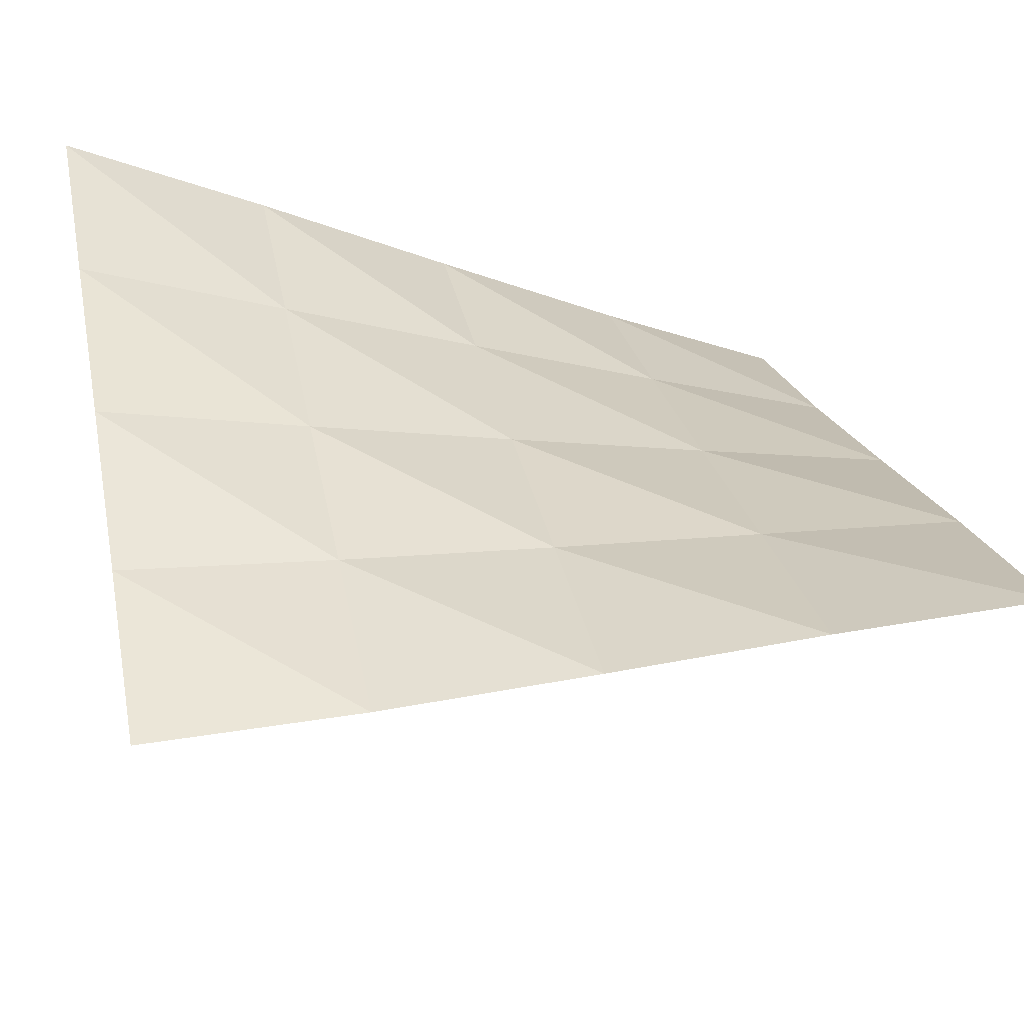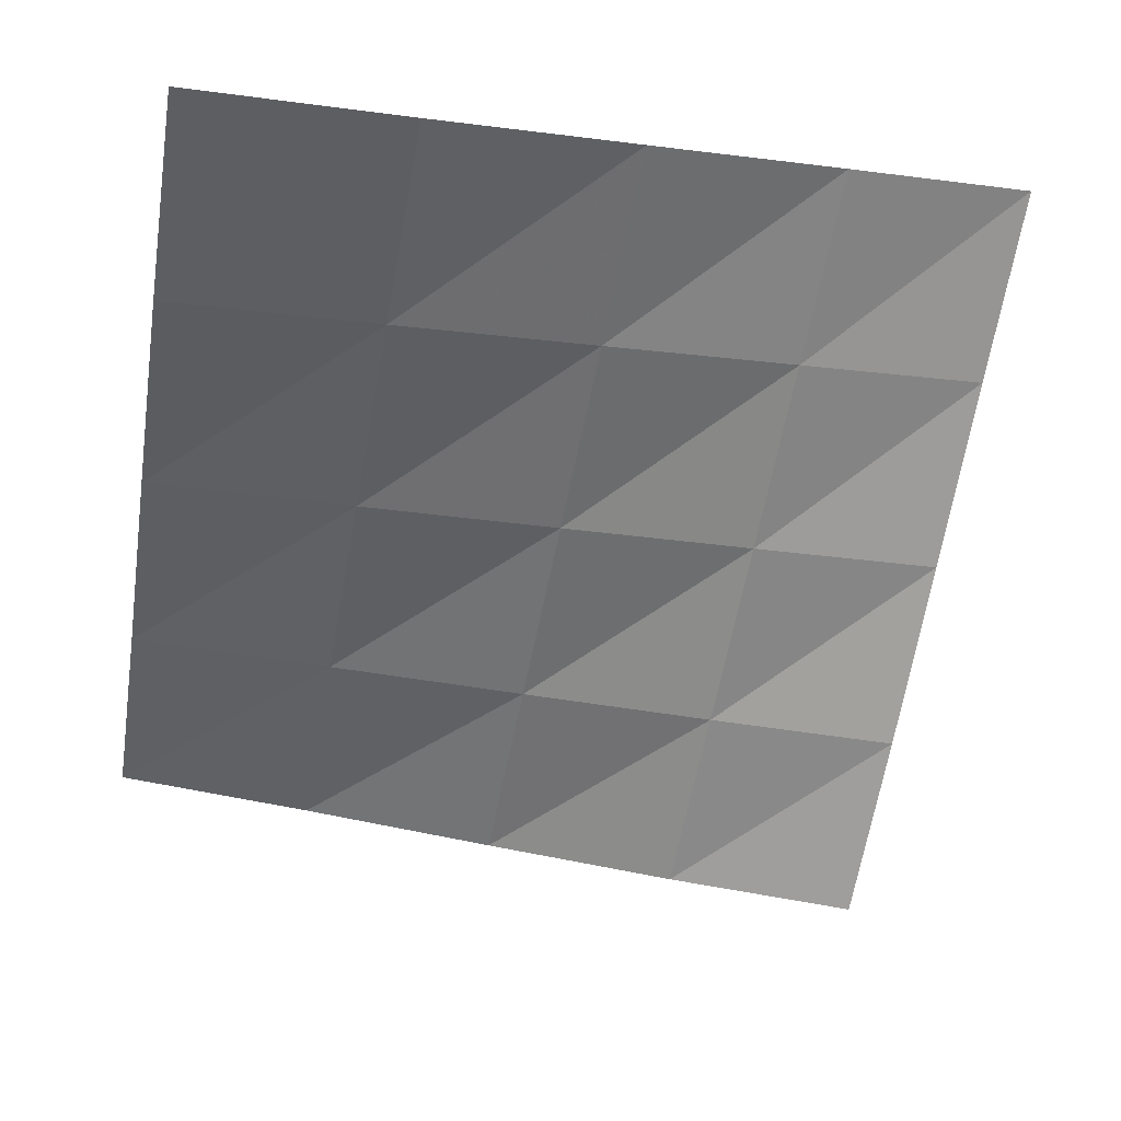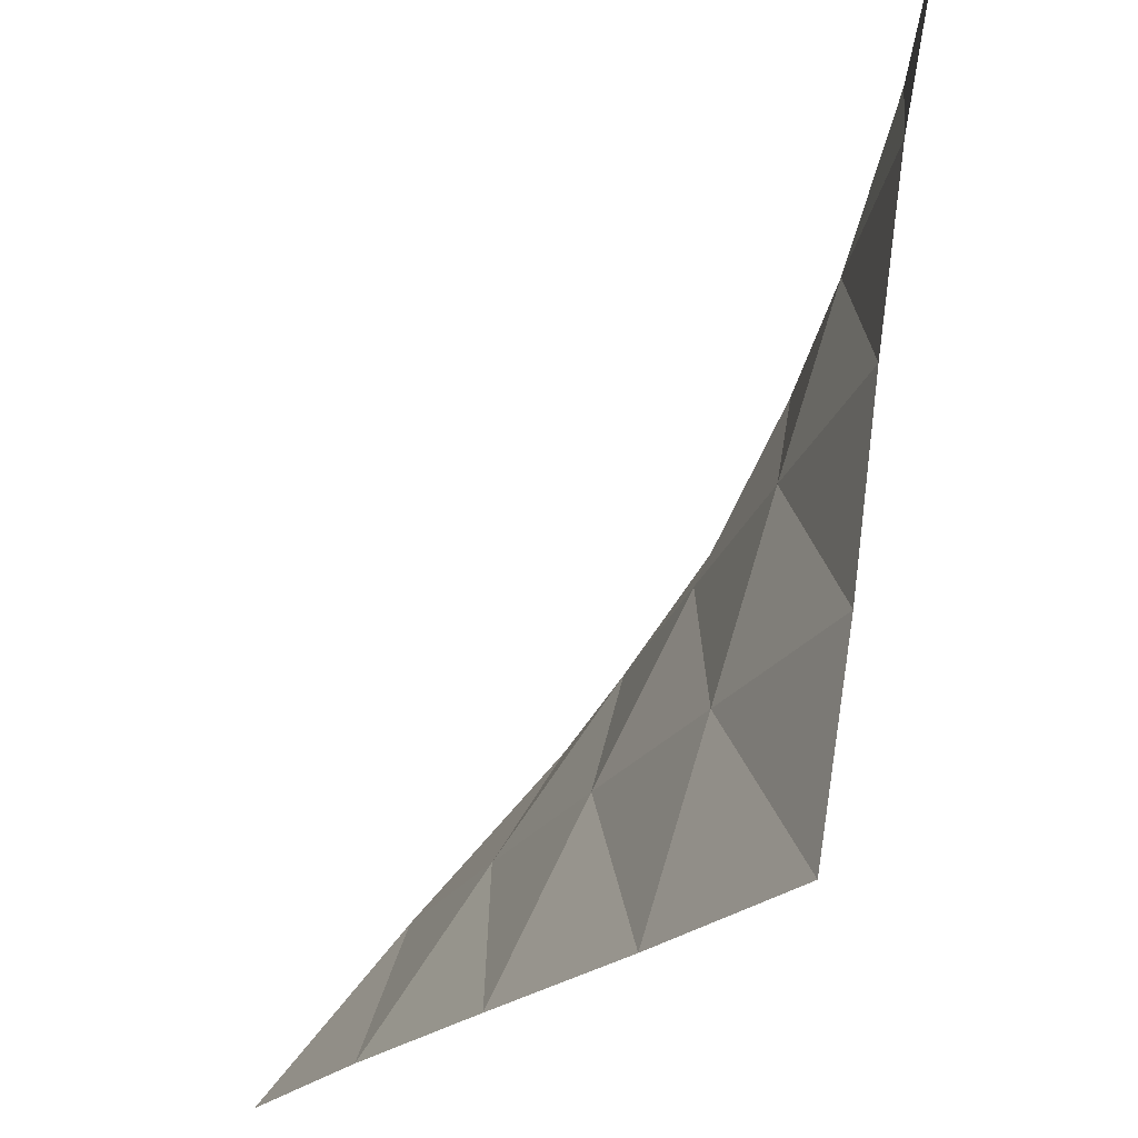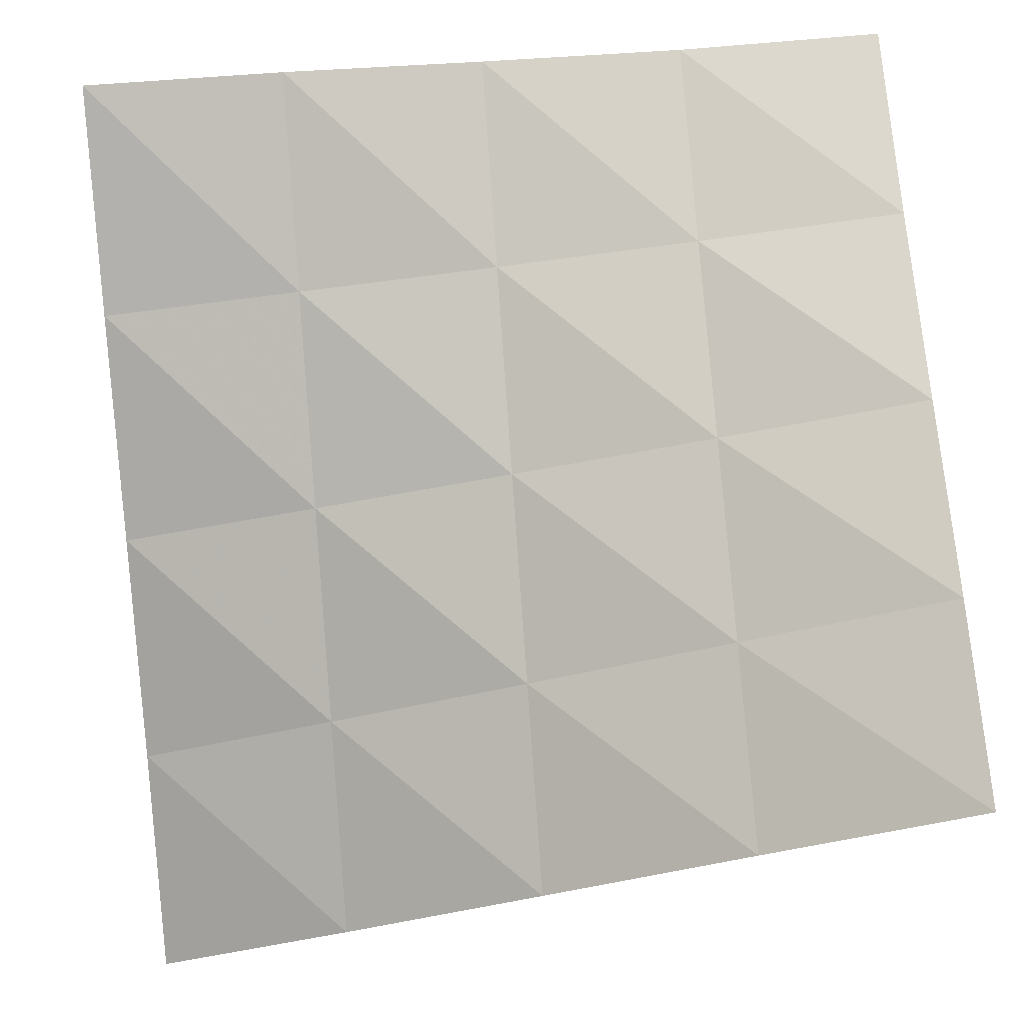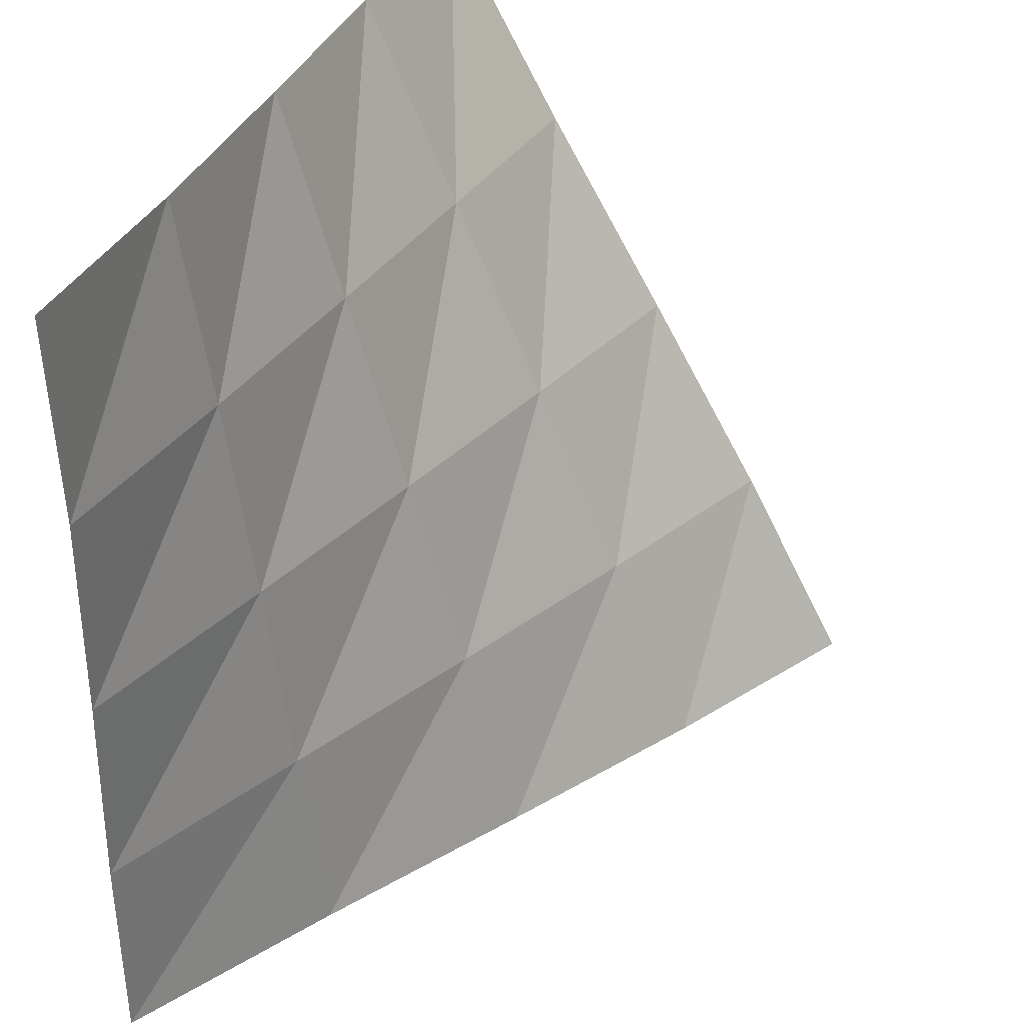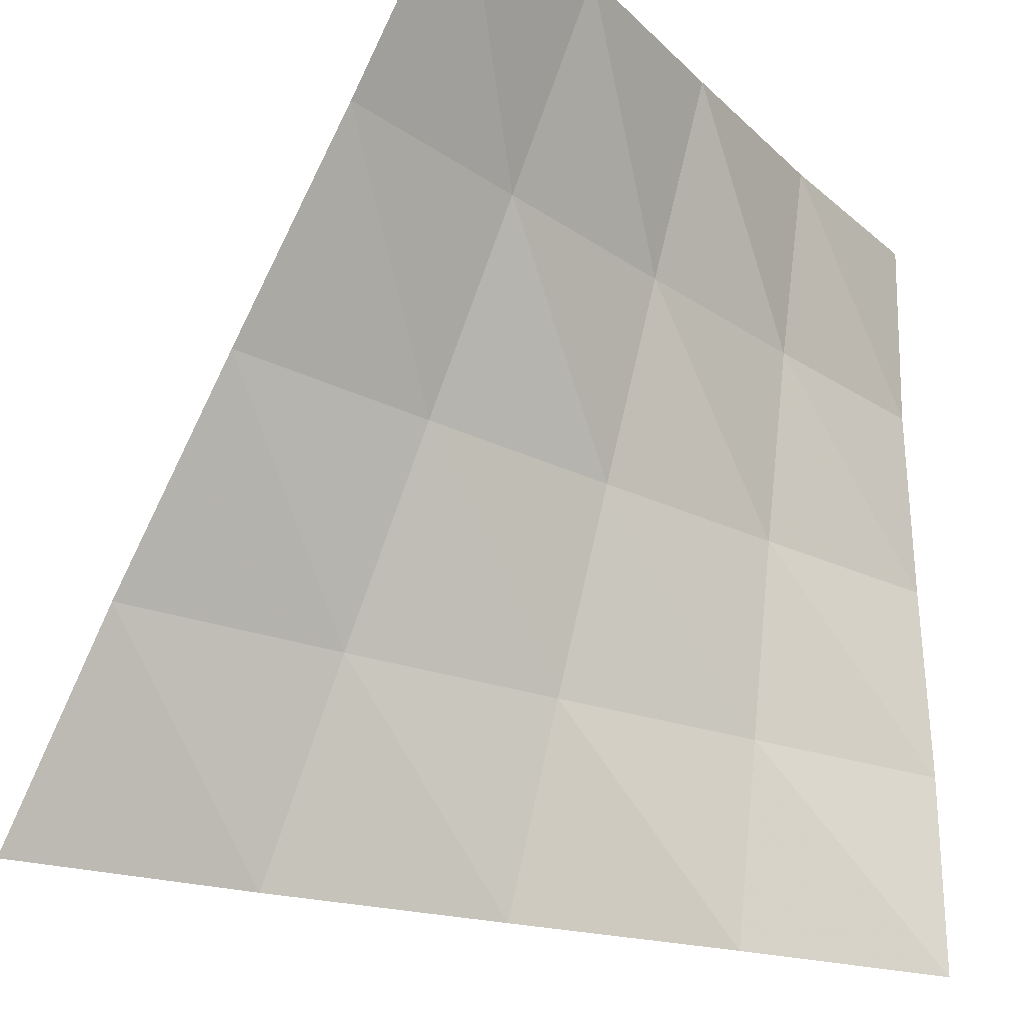
<metadata>
{"format":"obj","ext":"obj","renderer":"f3d","projection":"perspective","resolution":1024,"background":"white","views":[{"elev":47.6,"azim":168.7,"up":"+Z"},{"elev":-72.8,"azim":-11.2,"up":"+Z"},{"elev":63.1,"azim":-80.8,"up":"+Y"},{"elev":69.7,"azim":-4.3,"up":"+Z"},{"elev":36.9,"azim":112.3,"up":"+Y"},{"elev":-24.8,"azim":-54.9,"up":"+Y"}]}
</metadata>
<code>
v 0.1 0.1 0
v 0.075 0.1 -0.000775
v 0.05 0.1 -0.000489
v 0.025 0.1 8.2e-05
v 0 0.1 0
v 0.1 0.075 -0.000775
v 0.075 0.075 -0.00459
v 0.05 0.075 -0.007987
v 0.025 0.075 -0.01115
v 0 0.075 -0.01432
v 0.1 0.05 -0.000489
v 0.075 0.05 -0.007987
v 0.05 0.05 -0.01528
v 0.025 0.05 -0.02239
v 0 0.05 -0.0293
v 0.1 0.025 8.2e-05
v 0.075 0.025 -0.01115
v 0.05 0.025 -0.02239
v 0.025 0.025 -0.0334
v 0 0.025 -0.04399
v 0.1 0 0
v 0.075 0 -0.01432
v 0.05 0 -0.0293
v 0.025 0 -0.04399
v 0 0 -0.05762
f 1 2 6
f 2 7 6
f 2 3 7
f 3 8 7
f 3 4 8
f 4 9 8
f 4 5 9
f 5 10 9
f 6 7 11
f 7 12 11
f 7 8 12
f 8 13 12
f 8 9 13
f 9 14 13
f 9 10 14
f 10 15 14
f 11 12 16
f 12 17 16
f 12 13 17
f 13 18 17
f 13 14 18
f 14 19 18
f 14 15 19
f 15 20 19
f 16 17 21
f 17 22 21
f 17 18 22
f 18 23 22
f 18 19 23
f 19 24 23
f 19 20 24
f 20 25 24

</code>
